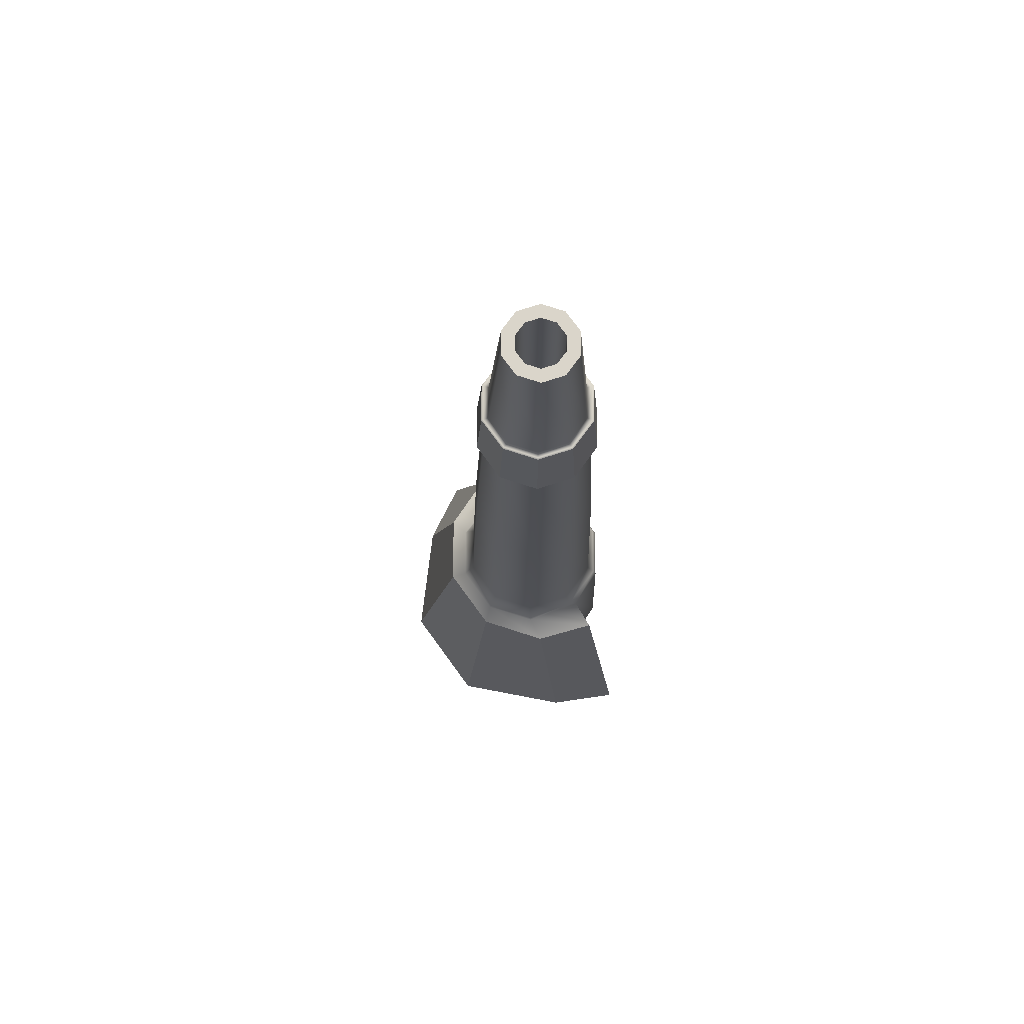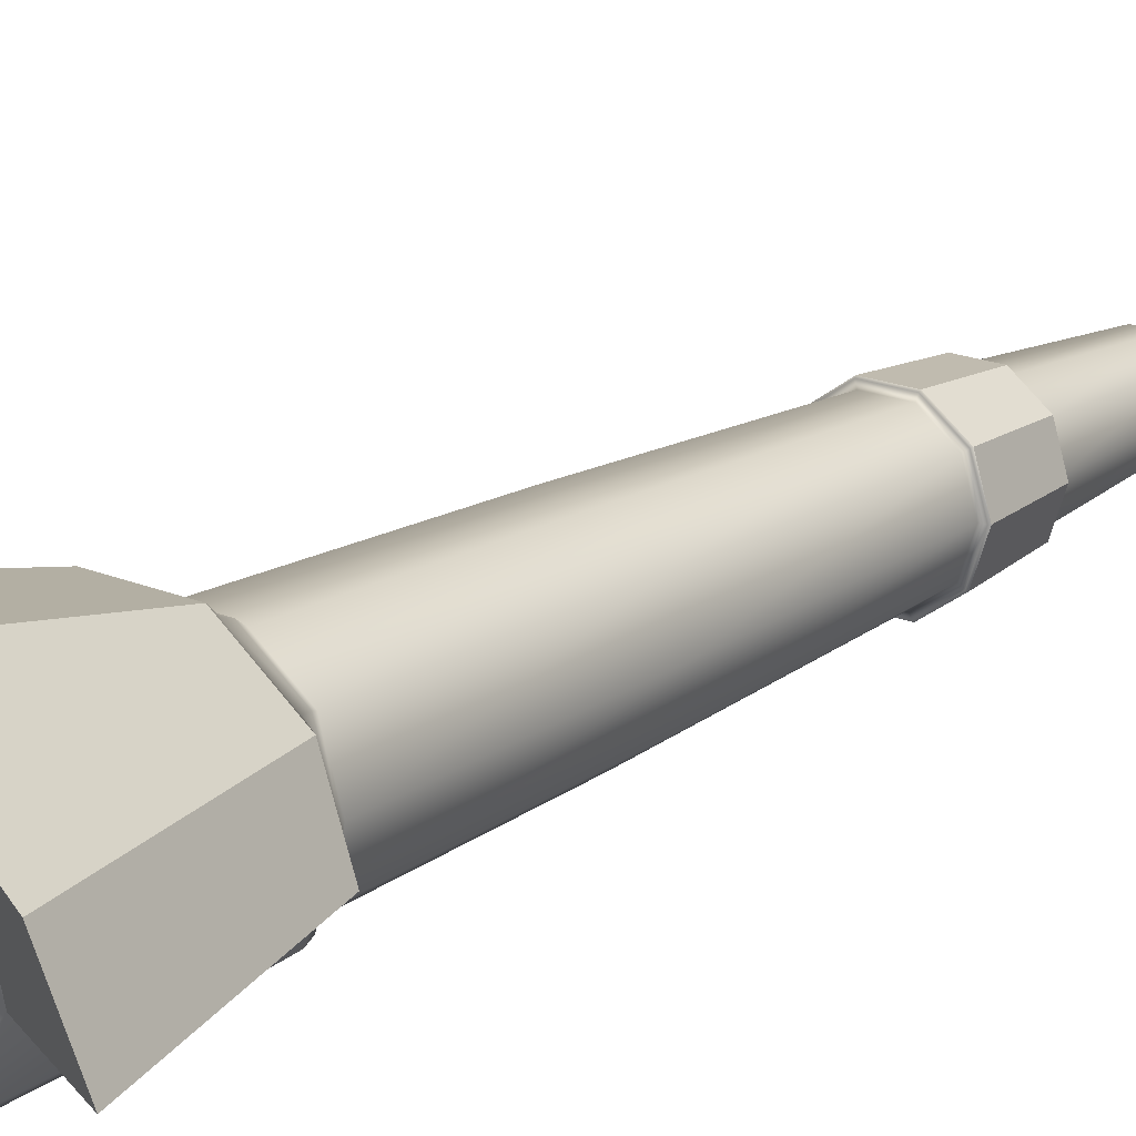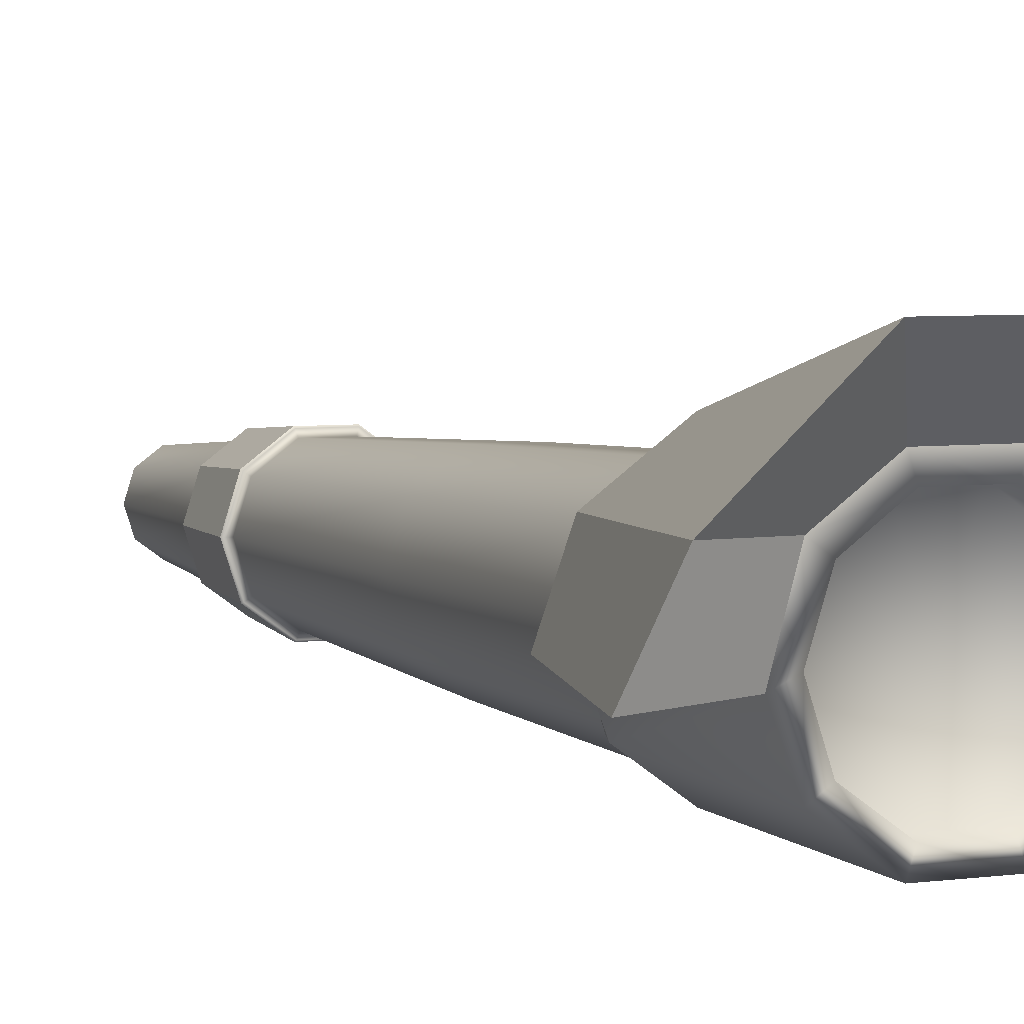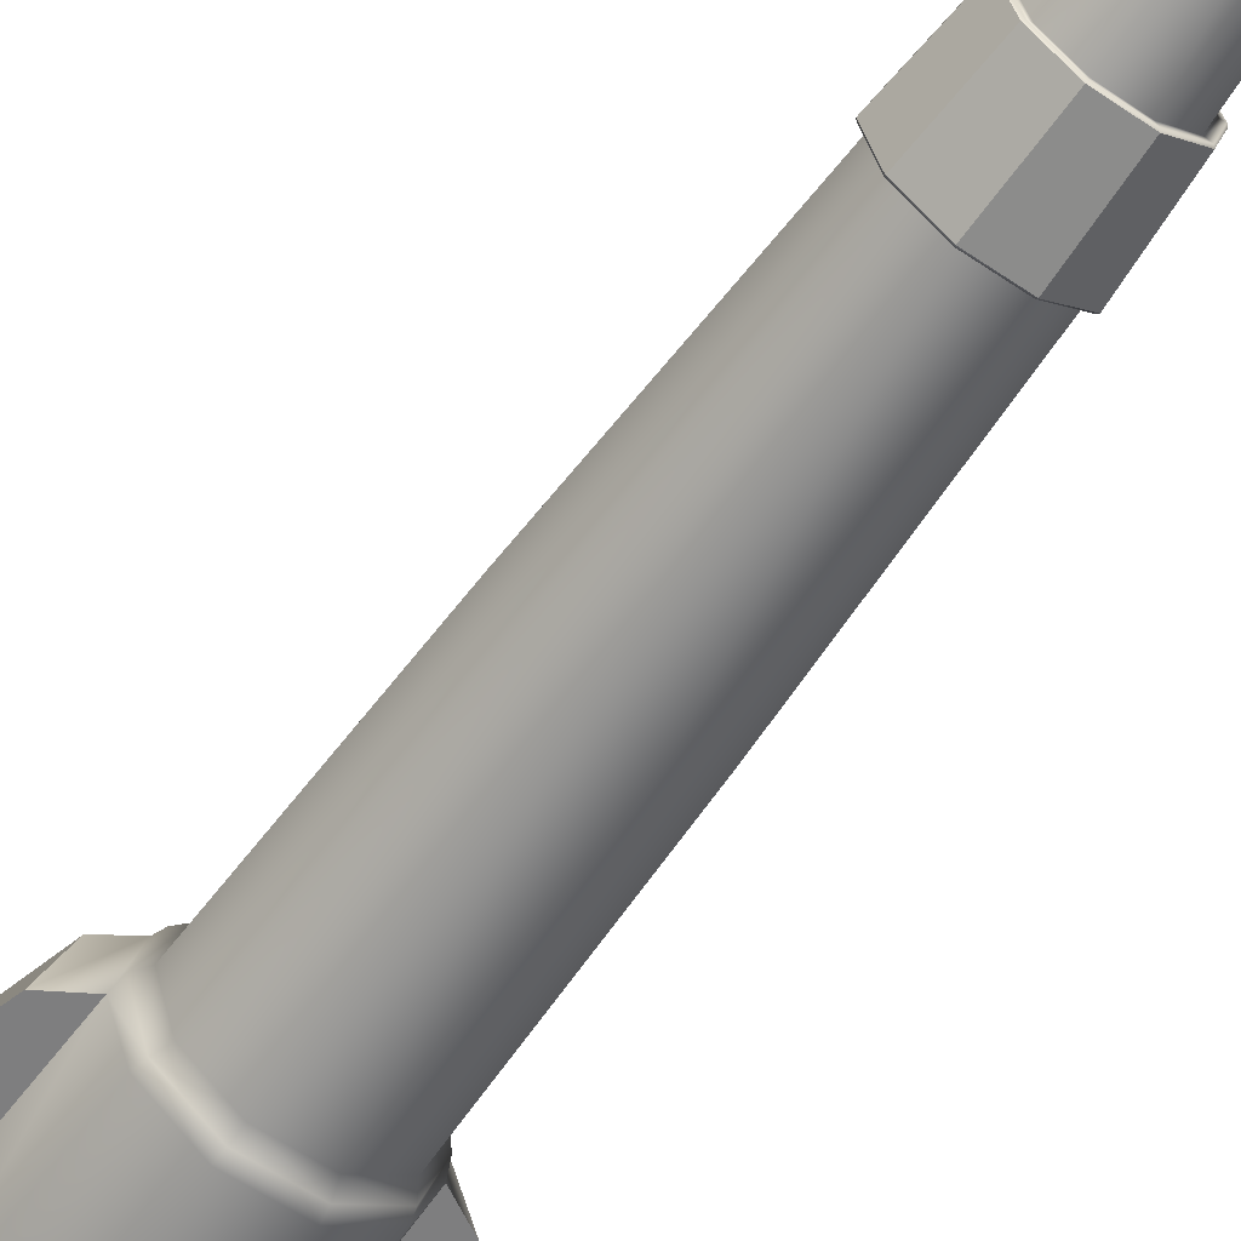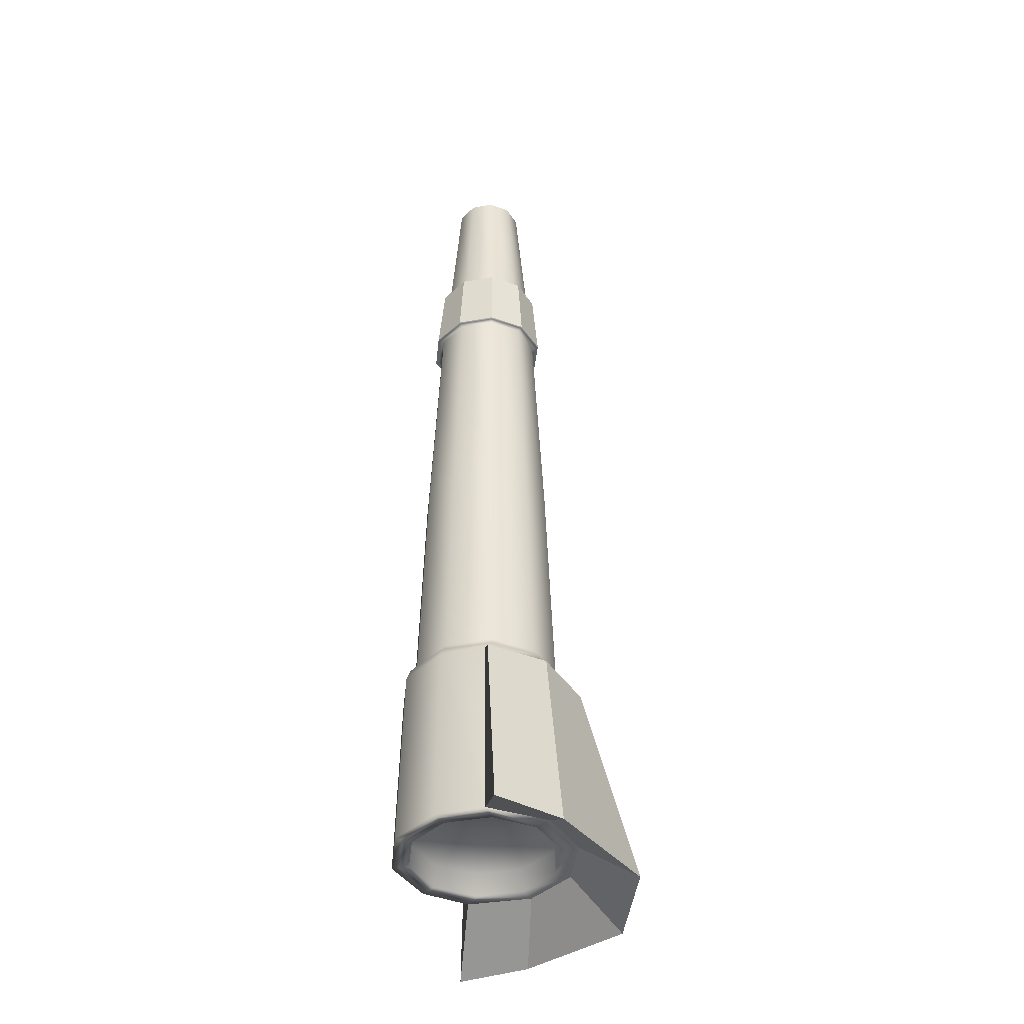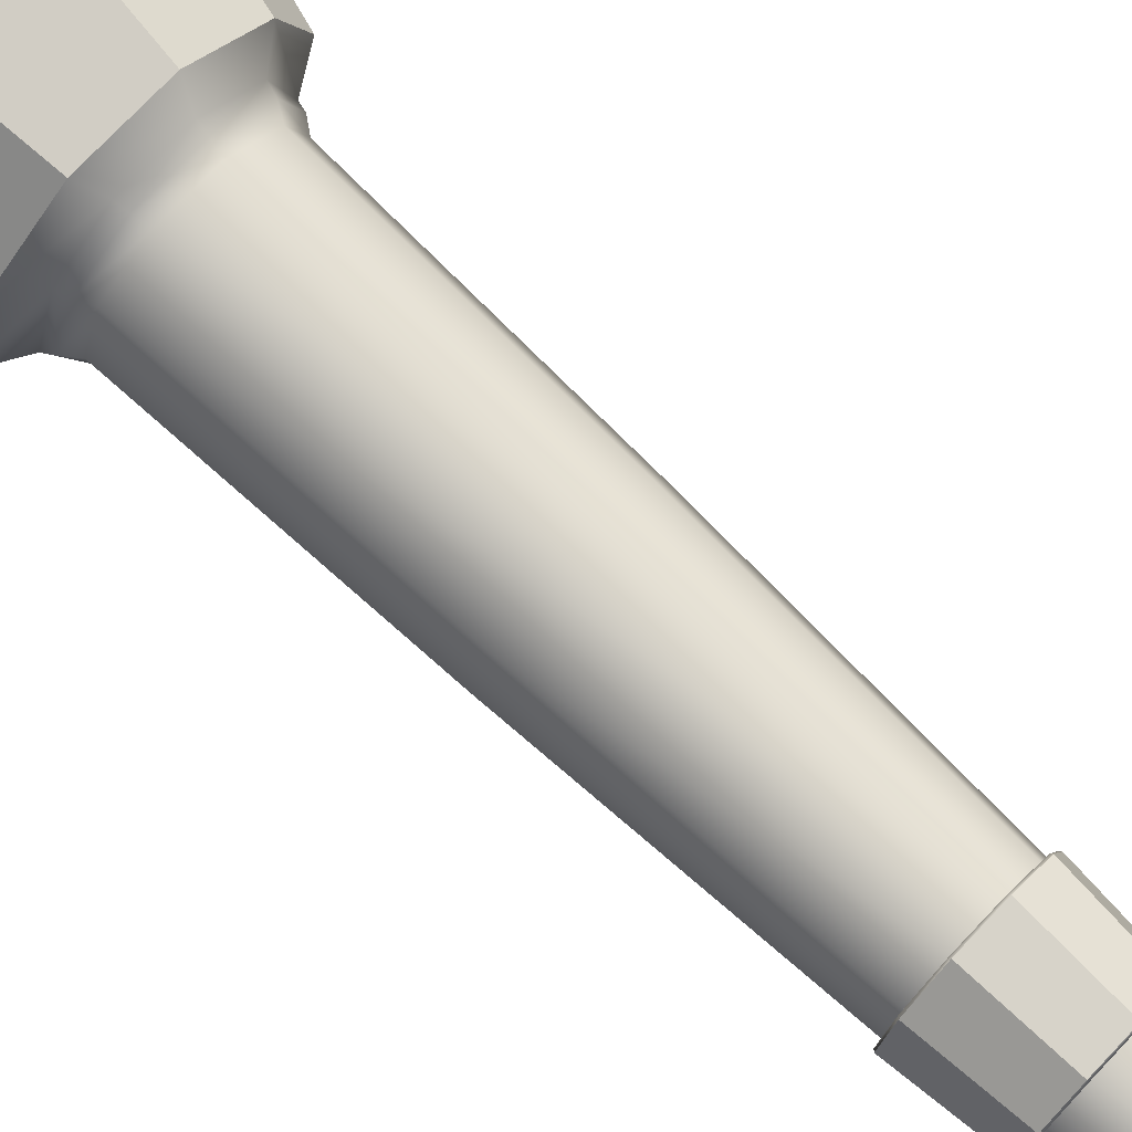
<metadata>
{"format":"obj","ext":"obj","renderer":"f3d","projection":"perspective","resolution":1024,"background":"white","views":[{"elev":74.6,"azim":-126.0,"up":"+Z"},{"elev":19.0,"azim":-141.1,"up":"+Y"},{"elev":4.8,"azim":155.6,"up":"+Y"},{"elev":-60.0,"azim":-34.8,"up":"+Y"},{"elev":-40.9,"azim":84.0,"up":"+Z"},{"elev":74.5,"azim":-46.6,"up":"+Y"}]}
</metadata>
<code>
v  0.6621 2.703 3.087
v  0.7445 2.779 -0.1096
v  0.2445 3.142 -0.1065
v  0.2131 3.029 3.09
v  -0.3735 3.142 -0.1065
v  -0.342 3.029 3.09
v  -0.8735 2.779 -0.1096
v  -0.7911 2.703 3.087
v  -1.064 2.191 -0.1147
v  -0.9626 2.175 3.082
v  -0.8735 1.604 -0.1197
v  -0.7911 1.647 3.078
v  -0.3735 1.24 -0.1228
v  -0.342 1.321 3.075
v  0.2445 1.24 -0.1228
v  0.2131 1.321 3.075
v  0.7445 1.604 -0.1197
v  0.6621 1.647 3.078
v  0.9355 2.191 -0.1147
v  0.8336 2.175 3.082
v  0.2445 3.167 -2.539
v  0.7445 2.804 -2.542
v  -0.06447 2.216 -2.547
v  -0.3735 3.167 -2.539
v  -0.8735 2.804 -2.542
v  -1.064 2.216 -2.547
v  -0.8735 1.629 -2.552
v  -0.3735 1.265 -2.555
v  0.2445 1.265 -2.555
v  0.7445 1.629 -2.552
v  0.9355 2.216 -2.547
v  0.1904 2.345 3.075
v  0.0329 2.46 3.076
v  -0.06447 2.16 3.074
v  -0.1618 2.46 3.076
v  -0.3194 2.345 3.075
v  -0.3796 2.16 3.074
v  -0.3194 1.975 3.072
v  -0.1618 1.861 3.071
v  0.0329 1.861 3.071
v  0.1904 1.975 3.072
v  0.2506 2.16 3.074
v  0.9288 2.938 -2.872
v  0.7445 2.804 -2.873
v  0.2445 3.167 -2.87
v  0.3149 3.384 -2.868
v  -0.3735 3.167 -2.87
v  -0.4439 3.384 -2.868
v  -0.8735 2.804 -2.873
v  -1.058 2.938 -2.872
v  -1.064 2.216 -2.878
v  -1.292 2.112 -2.879
v  -0.8735 1.628 -2.883
v  -1.058 1.494 -2.884
v  -0.3735 1.265 -2.886
v  -0.4439 1.048 -2.888
v  0.2445 1.265 -2.886
v  0.3149 1.048 -2.888
v  0.7445 1.628 -2.883
v  0.9288 1.494 -2.884
v  0.9355 2.216 -2.878
v  1.163 2.112 -2.879
v  -0.4051 3.24 -0.2438
v  0.2762 3.24 -0.2438
v  0.2904 3.282 -0.3679
v  -0.4193 3.282 -0.3679
v  0.8646 2.865 -0.3715
v  0.8274 2.839 -0.2473
v  1.084 2.091 -0.3781
v  1.038 2.191 -0.253
v  -0.9563 2.839 -0.2473
v  -0.9935 2.865 -0.3715
v  -1.167 2.191 -0.253
v  -1.213 2.091 -0.3781
v  -0.9564 1.543 -0.2587
v  -0.9935 1.517 -0.39
v  -0.4052 1.143 -0.2622
v  -0.4193 1.1 -0.3936
v  0.2762 1.143 -0.2622
v  0.2904 1.1 -0.3936
v  0.8275 1.543 -0.2587
v  0.8646 1.517 -0.3901
v  1.181 2.896 -0.608
v  1.864 2.99 -3.417
v  0.6723 4.098 -3.457
v  0.4113 3.455 -0.6032
v  -0.8013 4.098 -3.457
v  -0.5403 3.455 -0.6032
v  -1.993 2.99 -3.417
v  -1.31 2.896 -0.608
v  -2.449 2.117 -3.424
v  -1.604 2.093 -0.6149
v  1.475 2.093 -0.6149
v  2.32 2.117 -3.424
v  0.3305 2.445 9.525
v  0.4685 2.554 7.399
v  0.1391 2.794 7.401
v  0.08641 2.623 9.526
v  -0.2681 2.794 7.401
v  -0.2154 2.623 9.526
v  -0.5975 2.554 7.399
v  -0.4595 2.445 9.525
v  -0.7233 2.167 7.396
v  -0.5527 2.158 9.522
v  -0.5975 1.78 7.392
v  -0.4595 1.871 9.52
v  -0.2681 1.54 7.39
v  -0.2154 1.694 9.518
v  0.1391 1.54 7.39
v  0.08641 1.694 9.518
v  0.4685 1.78 7.392
v  0.3305 1.871 9.52
v  0.5944 2.167 7.396
v  0.4238 2.158 9.522
v  0.1904 2.344 9.524
v  0.0329 2.458 9.525
v  -0.1618 2.458 9.525
v  -0.3194 2.344 9.524
v  -0.3796 2.158 9.522
v  -0.3194 1.973 9.521
v  -0.1618 1.859 9.52
v  0.0329 1.859 9.52
v  0.1904 1.973 9.521
v  0.2506 2.158 9.522
v  0.5401 2.602 6.324
v  0.1664 2.874 6.326
v  -0.2954 2.874 6.326
v  -0.669 2.602 6.324
v  -0.8117 2.163 6.32
v  -0.669 1.724 6.317
v  -0.2954 1.453 6.314
v  0.1664 1.453 6.314
v  0.5401 1.724 6.317
v  0.6828 2.163 6.32
v  0.7578 2.163 6.326
v  0.6008 2.647 6.33
v  0.6146 2.657 6.349
v  0.7749 2.163 6.346
v  0.1949 2.962 6.351
v  0.1896 2.945 6.332
v  -0.3239 2.962 6.351
v  -0.3186 2.945 6.332
v  -0.2912 2.865 7.407
v  0.1623 2.865 7.407
v  0.1685 2.884 7.39
v  -0.2974 2.884 7.39
v  0.5454 2.61 7.389
v  0.5292 2.598 7.405
v  0.6894 2.167 7.385
v  0.6692 2.167 7.402
v  -0.7436 2.657 6.349
v  -0.7297 2.647 6.33
v  -0.6581 2.598 7.405
v  -0.6744 2.61 7.389
v  -0.9038 2.163 6.346
v  -0.8867 2.163 6.326
v  -0.7982 2.167 7.402
v  -0.8183 2.167 7.385
v  -0.7435 1.67 6.342
v  -0.7297 1.68 6.323
v  -0.658 1.736 7.399
v  -0.6743 1.724 7.382
v  -0.3238 1.365 6.34
v  -0.3186 1.381 6.321
v  -0.2912 1.469 7.397
v  -0.2974 1.45 7.38
v  0.1949 1.365 6.34
v  0.1896 1.381 6.321
v  0.1622 1.469 7.397
v  0.1685 1.45 7.38
v  0.6145 1.67 6.342
v  0.6008 1.68 6.323
v  0.5291 1.736 7.399
v  0.5454 1.724 7.382
g maingun_low_maingun_low
f 1 2 3
f 3 4 1
f 4 3 5
f 5 6 4
f 6 5 7
f 7 8 6
f 8 7 9
f 9 10 8
f 10 9 11
f 11 12 10
f 12 11 13
f 13 14 12
f 14 13 15
f 15 16 14
f 16 15 17
f 17 18 16
f 18 17 19
f 19 20 18
f 20 19 2
f 2 1 20
f 21 22 23
f 24 21 23
f 25 24 23
f 26 25 23
f 27 26 23
f 28 27 23
f 29 28 23
f 30 29 23
f 31 30 23
f 22 31 23
f 32 33 34
f 33 35 34
f 35 36 34
f 36 37 34
f 37 38 34
f 38 39 34
f 39 40 34
f 40 41 34
f 41 42 34
f 42 32 34
f 43 44 45
f 45 46 43
f 46 45 47
f 47 48 46
f 48 47 49
f 49 50 48
f 50 49 51
f 51 52 50
f 52 51 53
f 53 54 52
f 54 53 55
f 55 56 54
f 56 55 57
f 57 58 56
f 58 57 59
f 59 60 58
f 60 59 61
f 61 62 60
f 62 61 44
f 44 43 62
f 63 64 65
f 65 66 63
f 67 65 64
f 64 68 67
f 69 67 68
f 68 70 69
f 71 63 66
f 66 72 71
f 73 71 72
f 72 74 73
f 75 73 74
f 74 76 75
f 77 75 76
f 76 78 77
f 79 77 78
f 78 80 79
f 81 79 80
f 80 82 81
f 70 81 82
f 82 69 70
f 83 84 85
f 85 86 83
f 86 85 87
f 87 88 86
f 88 87 89
f 89 90 88
f 90 89 91
f 91 92 90
f 74 52 54
f 54 76 74
f 76 54 56
f 56 78 76
f 78 56 58
f 58 80 78
f 80 58 60
f 60 82 80
f 82 60 62
f 62 69 82
f 93 94 84
f 84 83 93
f 64 3 2
f 2 68 64
f 63 5 3
f 3 64 63
f 71 7 5
f 5 63 71
f 73 9 7
f 7 71 73
f 75 11 9
f 9 73 75
f 77 13 11
f 11 75 77
f 79 15 13
f 13 77 79
f 81 17 15
f 15 79 81
f 70 19 17
f 17 81 70
f 68 2 19
f 19 70 68
f 21 45 44
f 44 22 21
f 24 47 45
f 45 21 24
f 25 49 47
f 47 24 25
f 26 51 49
f 49 25 26
f 27 53 51
f 51 26 27
f 28 55 53
f 53 27 28
f 29 57 55
f 55 28 29
f 30 59 57
f 57 29 30
f 31 61 59
f 59 30 31
f 22 44 61
f 61 31 22
f 84 43 46
f 46 85 84
f 86 65 67
f 67 83 86
f 85 46 48
f 48 87 85
f 88 66 65
f 65 86 88
f 87 48 50
f 50 89 87
f 90 72 66
f 66 88 90
f 89 50 52
f 52 91 89
f 91 52 74
f 74 92 91
f 92 74 72
f 72 90 92
f 94 62 43
f 43 84 94
f 83 67 69
f 69 93 83
f 93 69 62
f 62 94 93
f 95 96 97
f 97 98 95
f 98 97 99
f 99 100 98
f 100 99 101
f 101 102 100
f 102 101 103
f 103 104 102
f 104 103 105
f 105 106 104
f 106 105 107
f 107 108 106
f 108 107 109
f 109 110 108
f 110 109 111
f 111 112 110
f 112 111 113
f 113 114 112
f 114 113 96
f 96 95 114
f 115 95 98
f 98 116 115
f 116 98 100
f 100 117 116
f 117 100 102
f 102 118 117
f 118 102 104
f 104 119 118
f 119 104 106
f 106 120 119
f 120 106 108
f 108 121 120
f 121 108 110
f 110 122 121
f 122 110 112
f 112 123 122
f 123 112 114
f 114 124 123
f 124 114 95
f 95 115 124
f 32 115 116
f 116 33 32
f 33 116 117
f 117 35 33
f 35 117 118
f 118 36 35
f 36 118 119
f 119 37 36
f 37 119 120
f 120 38 37
f 38 120 121
f 121 39 38
f 39 121 122
f 122 40 39
f 40 122 123
f 123 41 40
f 41 123 124
f 124 42 41
f 42 124 115
f 115 32 42
f 125 1 4
f 4 126 125
f 126 4 6
f 6 127 126
f 127 6 8
f 8 128 127
f 128 8 10
f 10 129 128
f 129 10 12
f 12 130 129
f 130 12 14
f 14 131 130
f 131 14 16
f 16 132 131
f 132 16 18
f 18 133 132
f 133 18 20
f 20 134 133
f 134 20 1
f 1 125 134
f 135 136 137
f 137 138 135
f 139 137 136
f 136 140 139
f 141 139 140
f 140 142 141
f 143 144 145
f 145 146 143
f 147 145 144
f 144 148 147
f 149 147 148
f 148 150 149
f 151 141 142
f 142 152 151
f 153 143 146
f 146 154 153
f 155 151 152
f 152 156 155
f 157 153 154
f 154 158 157
f 159 155 156
f 156 160 159
f 161 157 158
f 158 162 161
f 163 159 160
f 160 164 163
f 165 161 162
f 162 166 165
f 167 163 164
f 164 168 167
f 169 165 166
f 166 170 169
f 171 167 168
f 168 172 171
f 173 169 170
f 170 174 173
f 138 171 172
f 172 135 138
f 150 173 174
f 174 149 150
f 147 137 139
f 139 145 147
f 145 139 141
f 141 146 145
f 146 141 151
f 151 154 146
f 154 151 155
f 155 158 154
f 158 155 159
f 159 162 158
f 162 159 163
f 163 166 162
f 166 163 167
f 167 170 166
f 170 167 171
f 171 174 170
f 174 171 138
f 138 149 174
f 149 138 137
f 137 147 149
f 136 125 126
f 126 140 136
f 144 97 96
f 96 148 144
f 140 126 127
f 127 142 140
f 143 99 97
f 97 144 143
f 142 127 128
f 128 152 142
f 153 101 99
f 99 143 153
f 152 128 129
f 129 156 152
f 157 103 101
f 101 153 157
f 156 129 130
f 130 160 156
f 161 105 103
f 103 157 161
f 160 130 131
f 131 164 160
f 165 107 105
f 105 161 165
f 164 131 132
f 132 168 164
f 169 109 107
f 107 165 169
f 168 132 133
f 133 172 168
f 173 111 109
f 109 169 173
f 172 133 134
f 134 135 172
f 150 113 111
f 111 173 150
f 135 134 125
f 125 136 135
f 148 96 113
f 113 150 148

</code>
